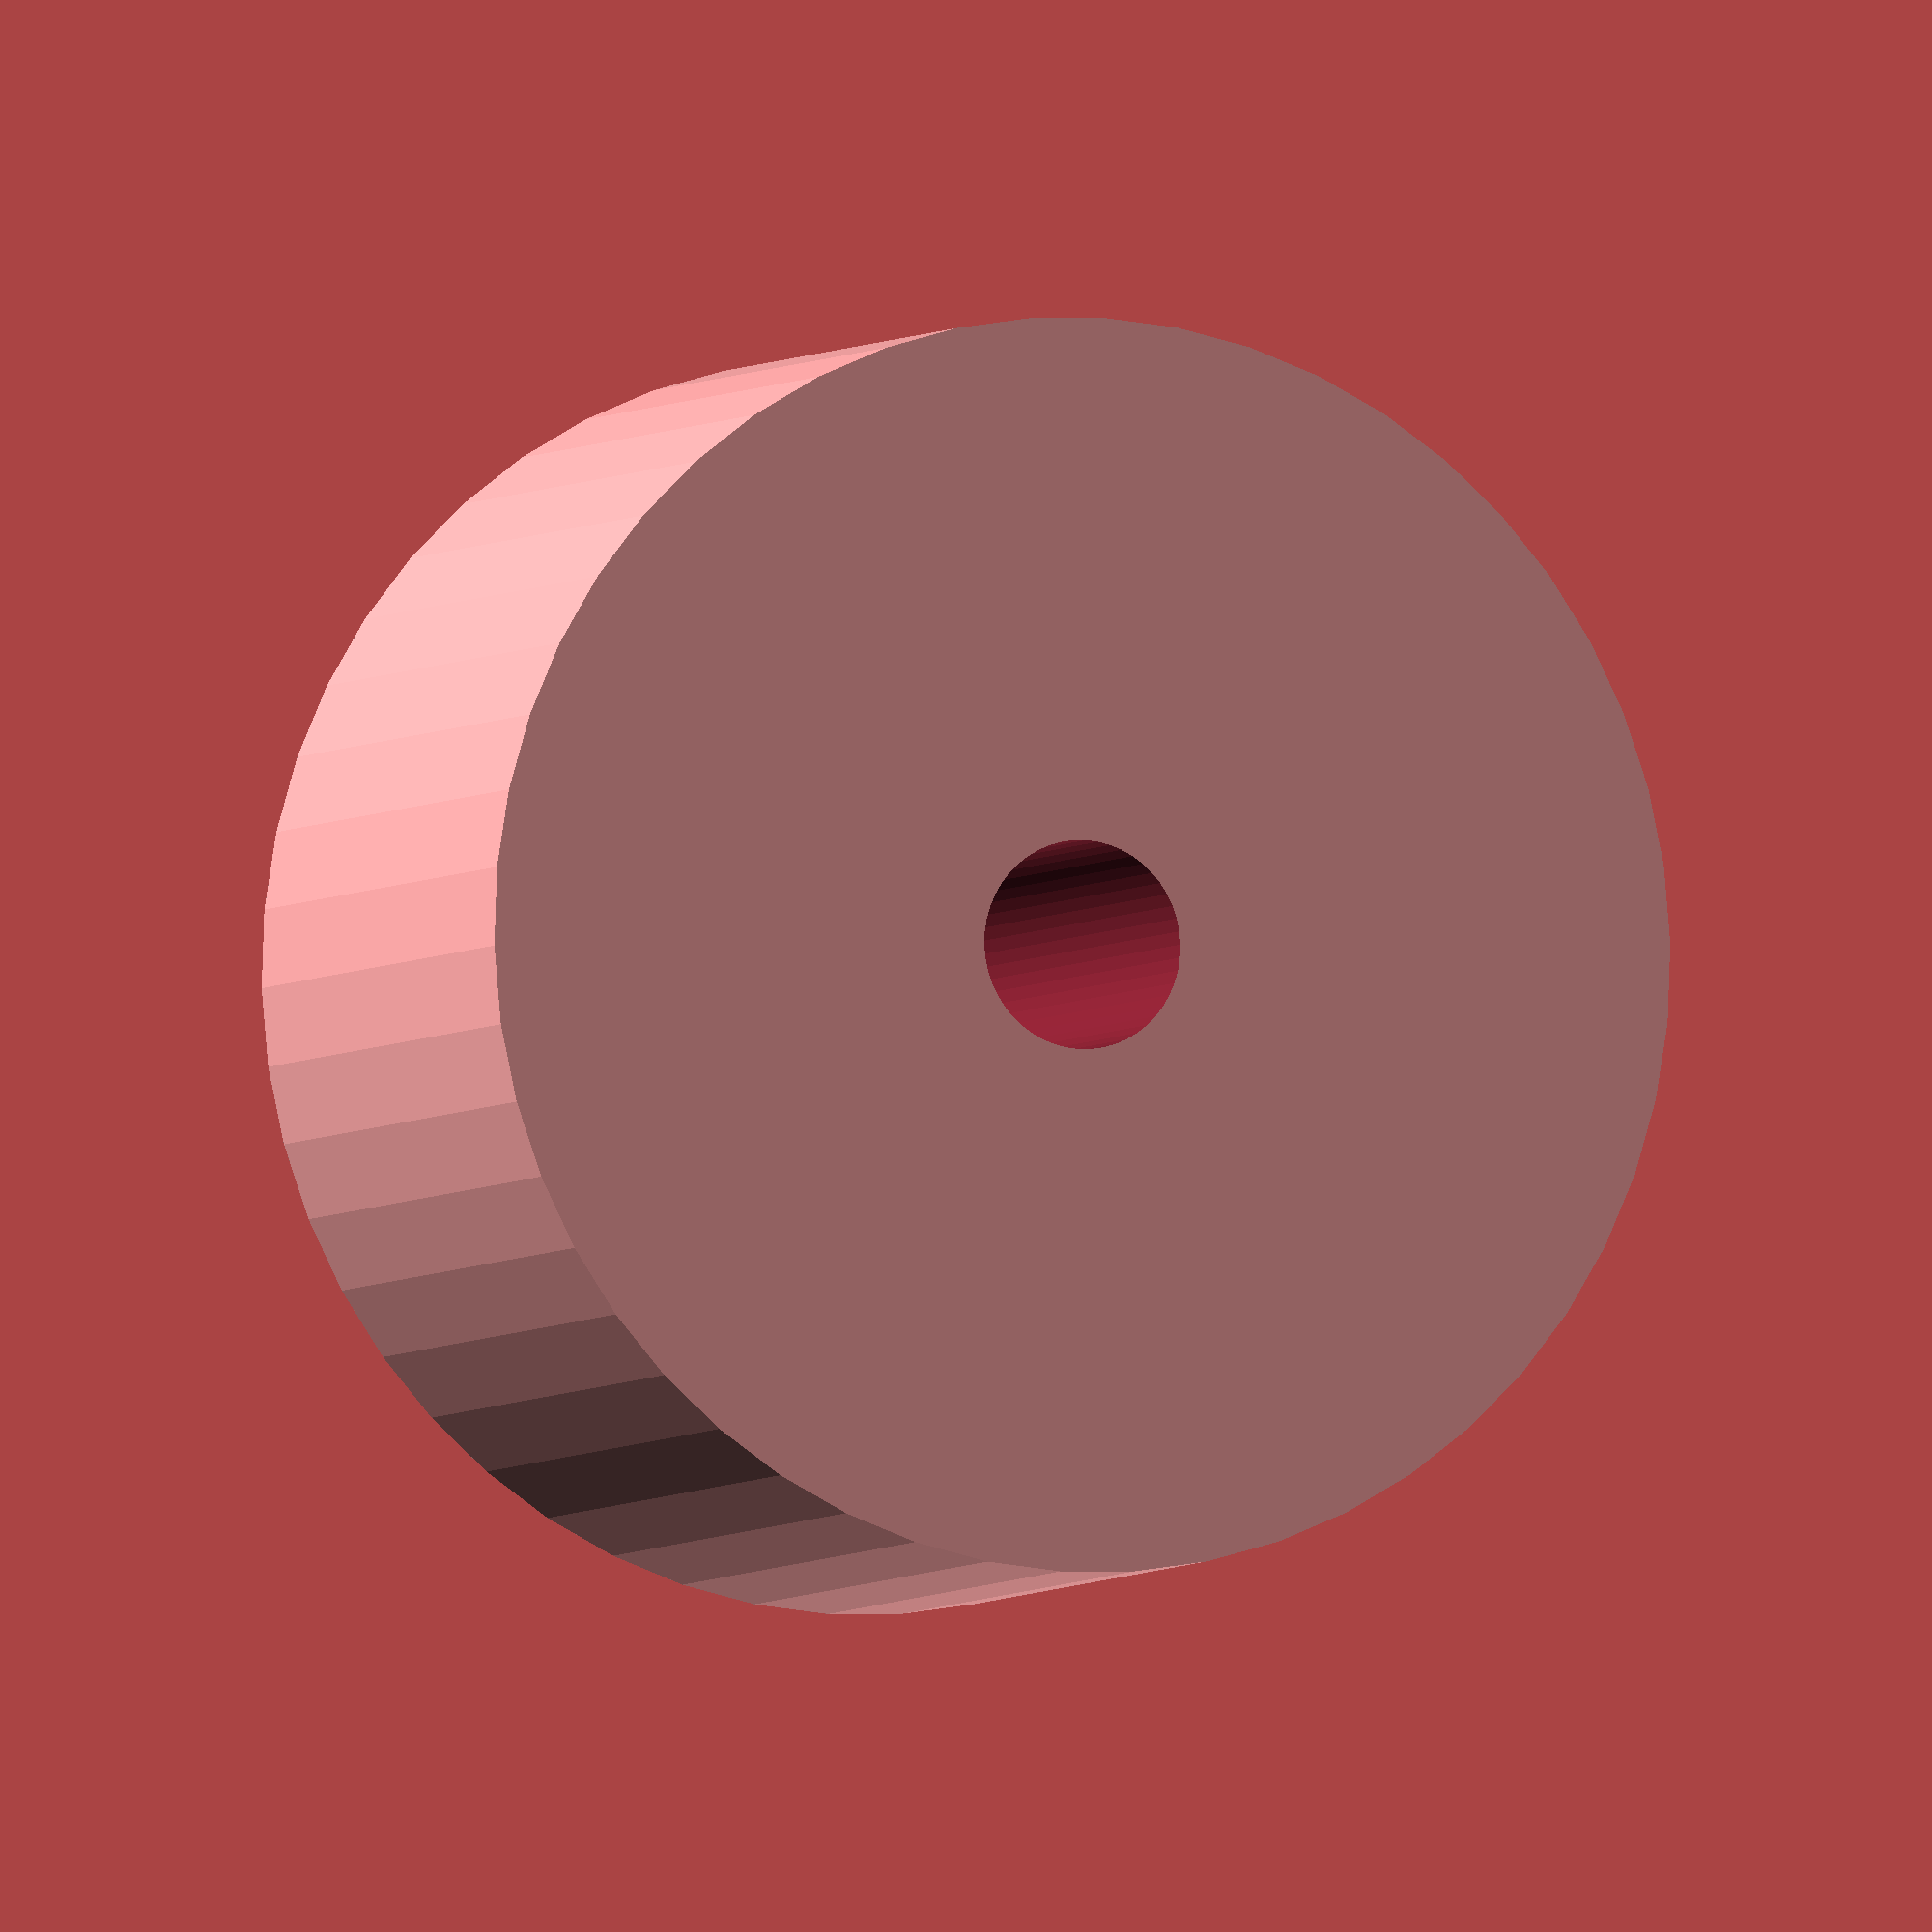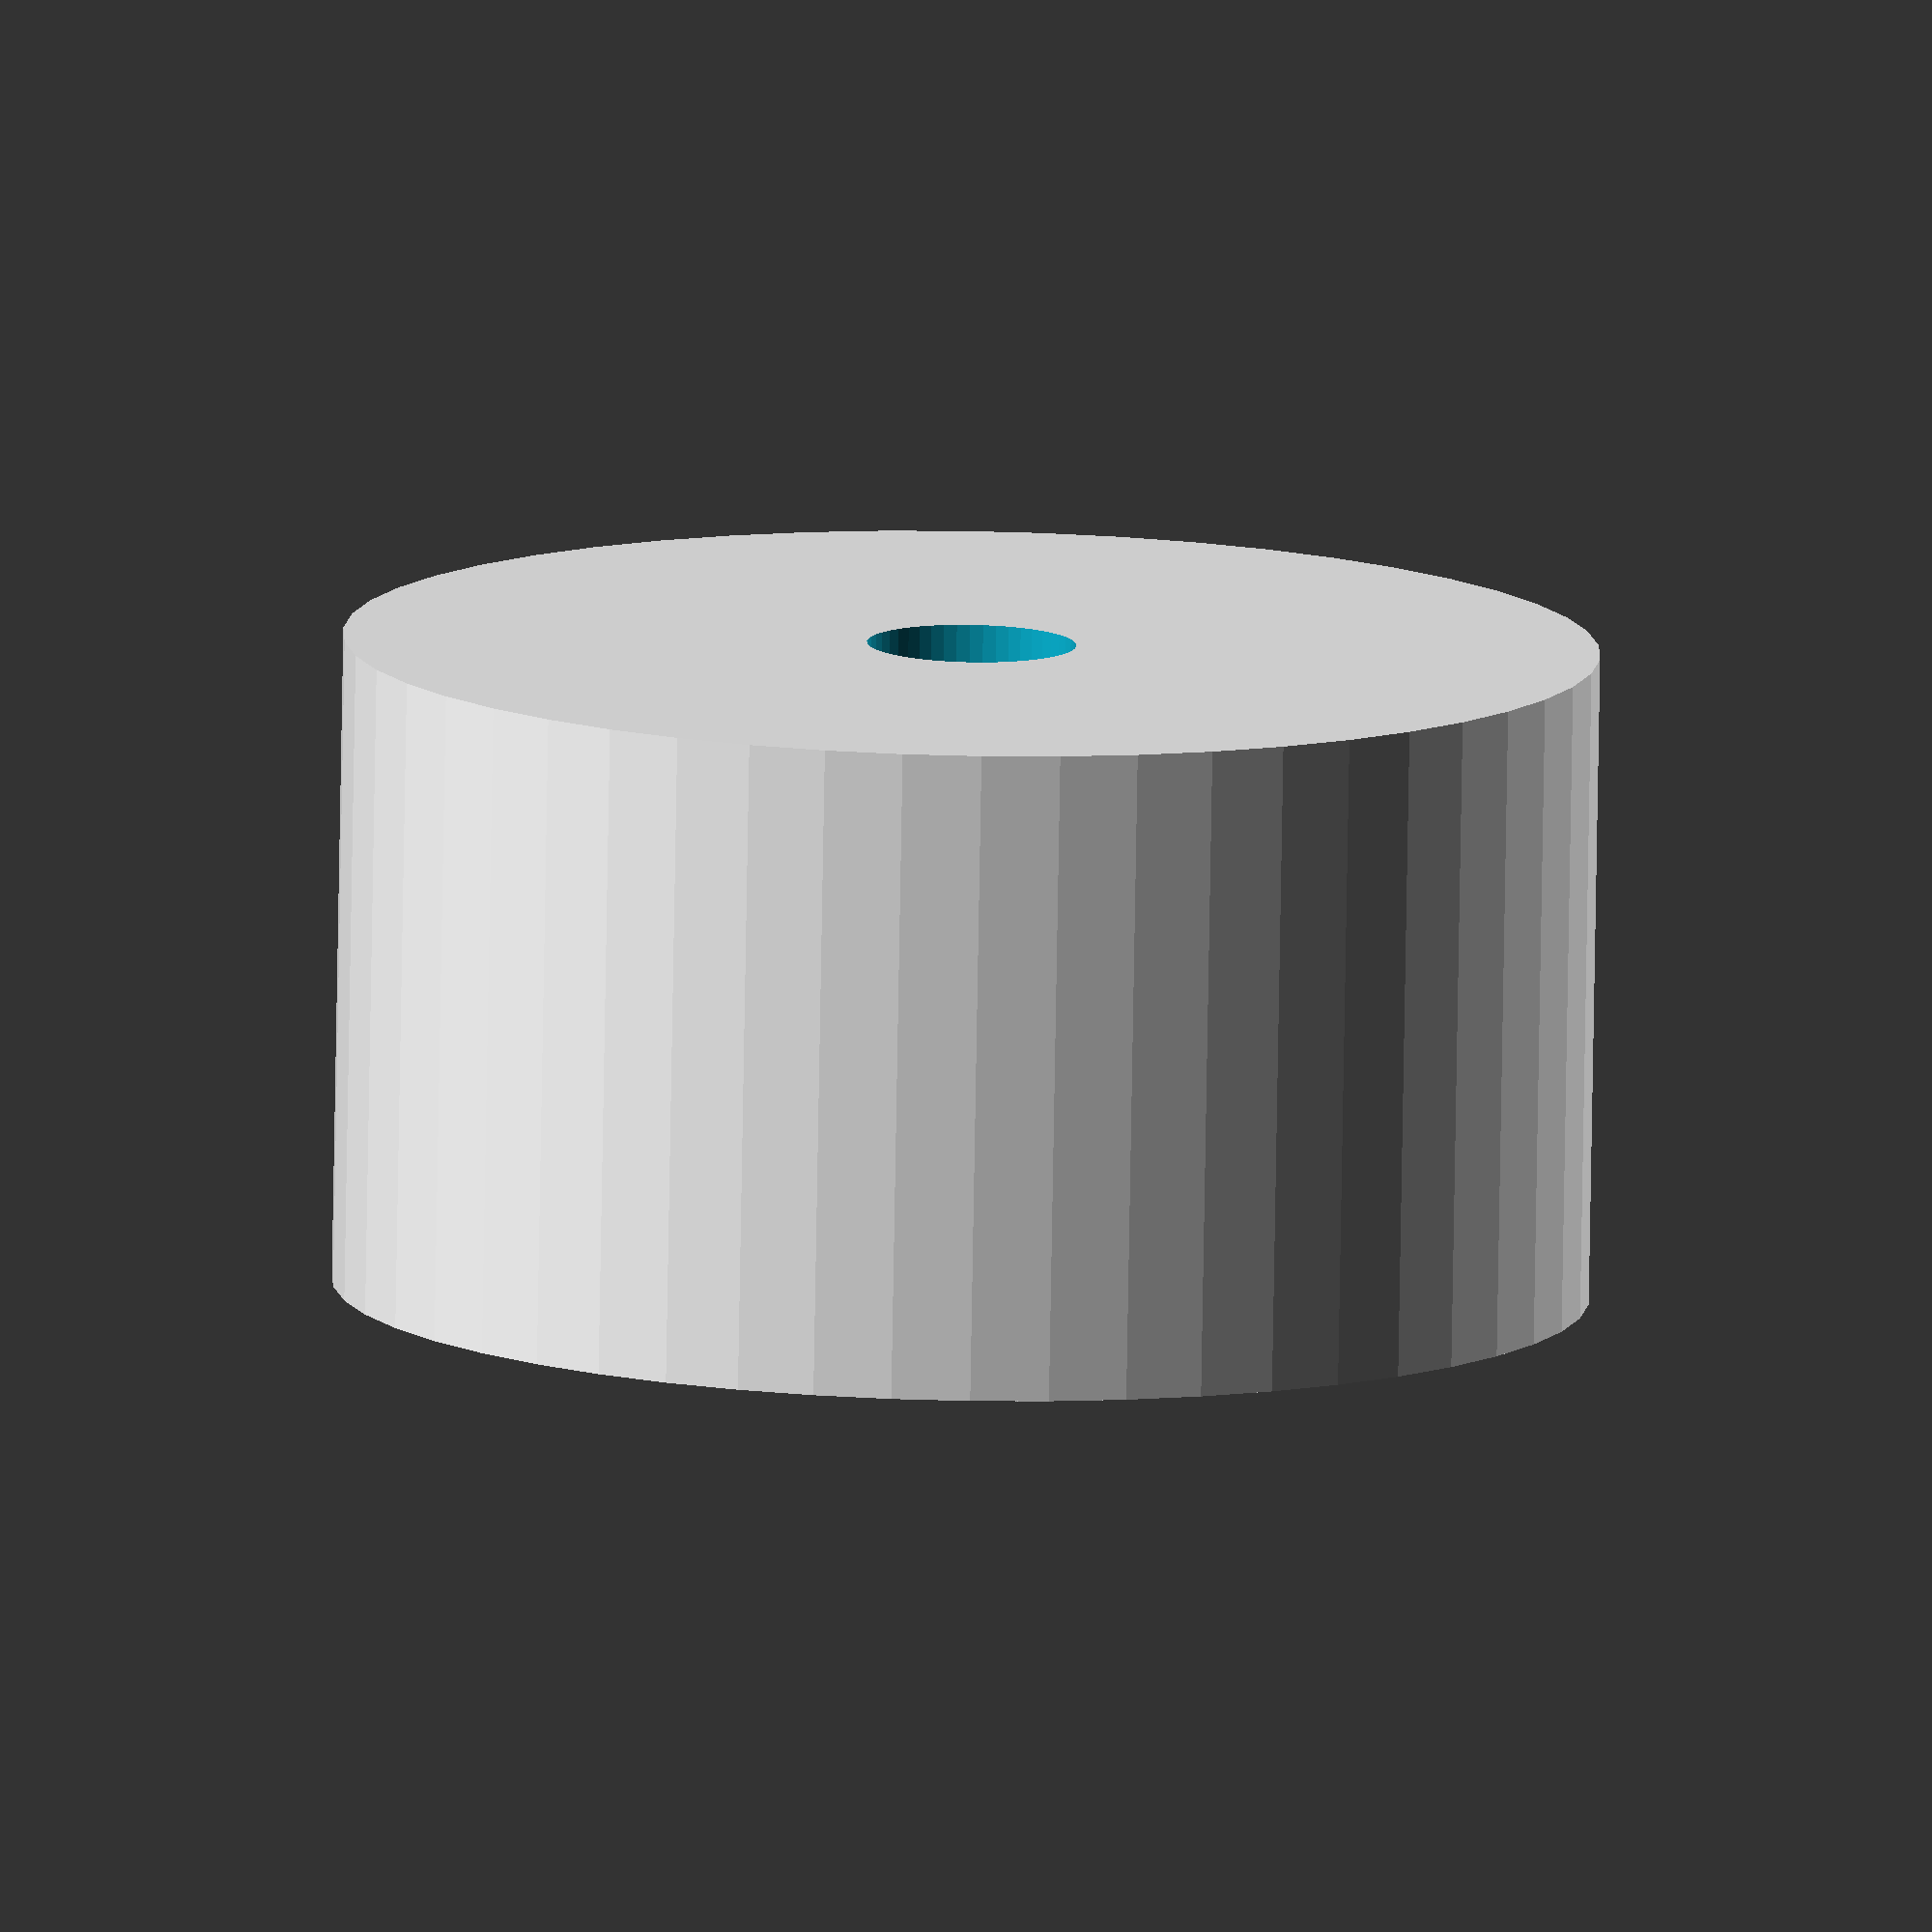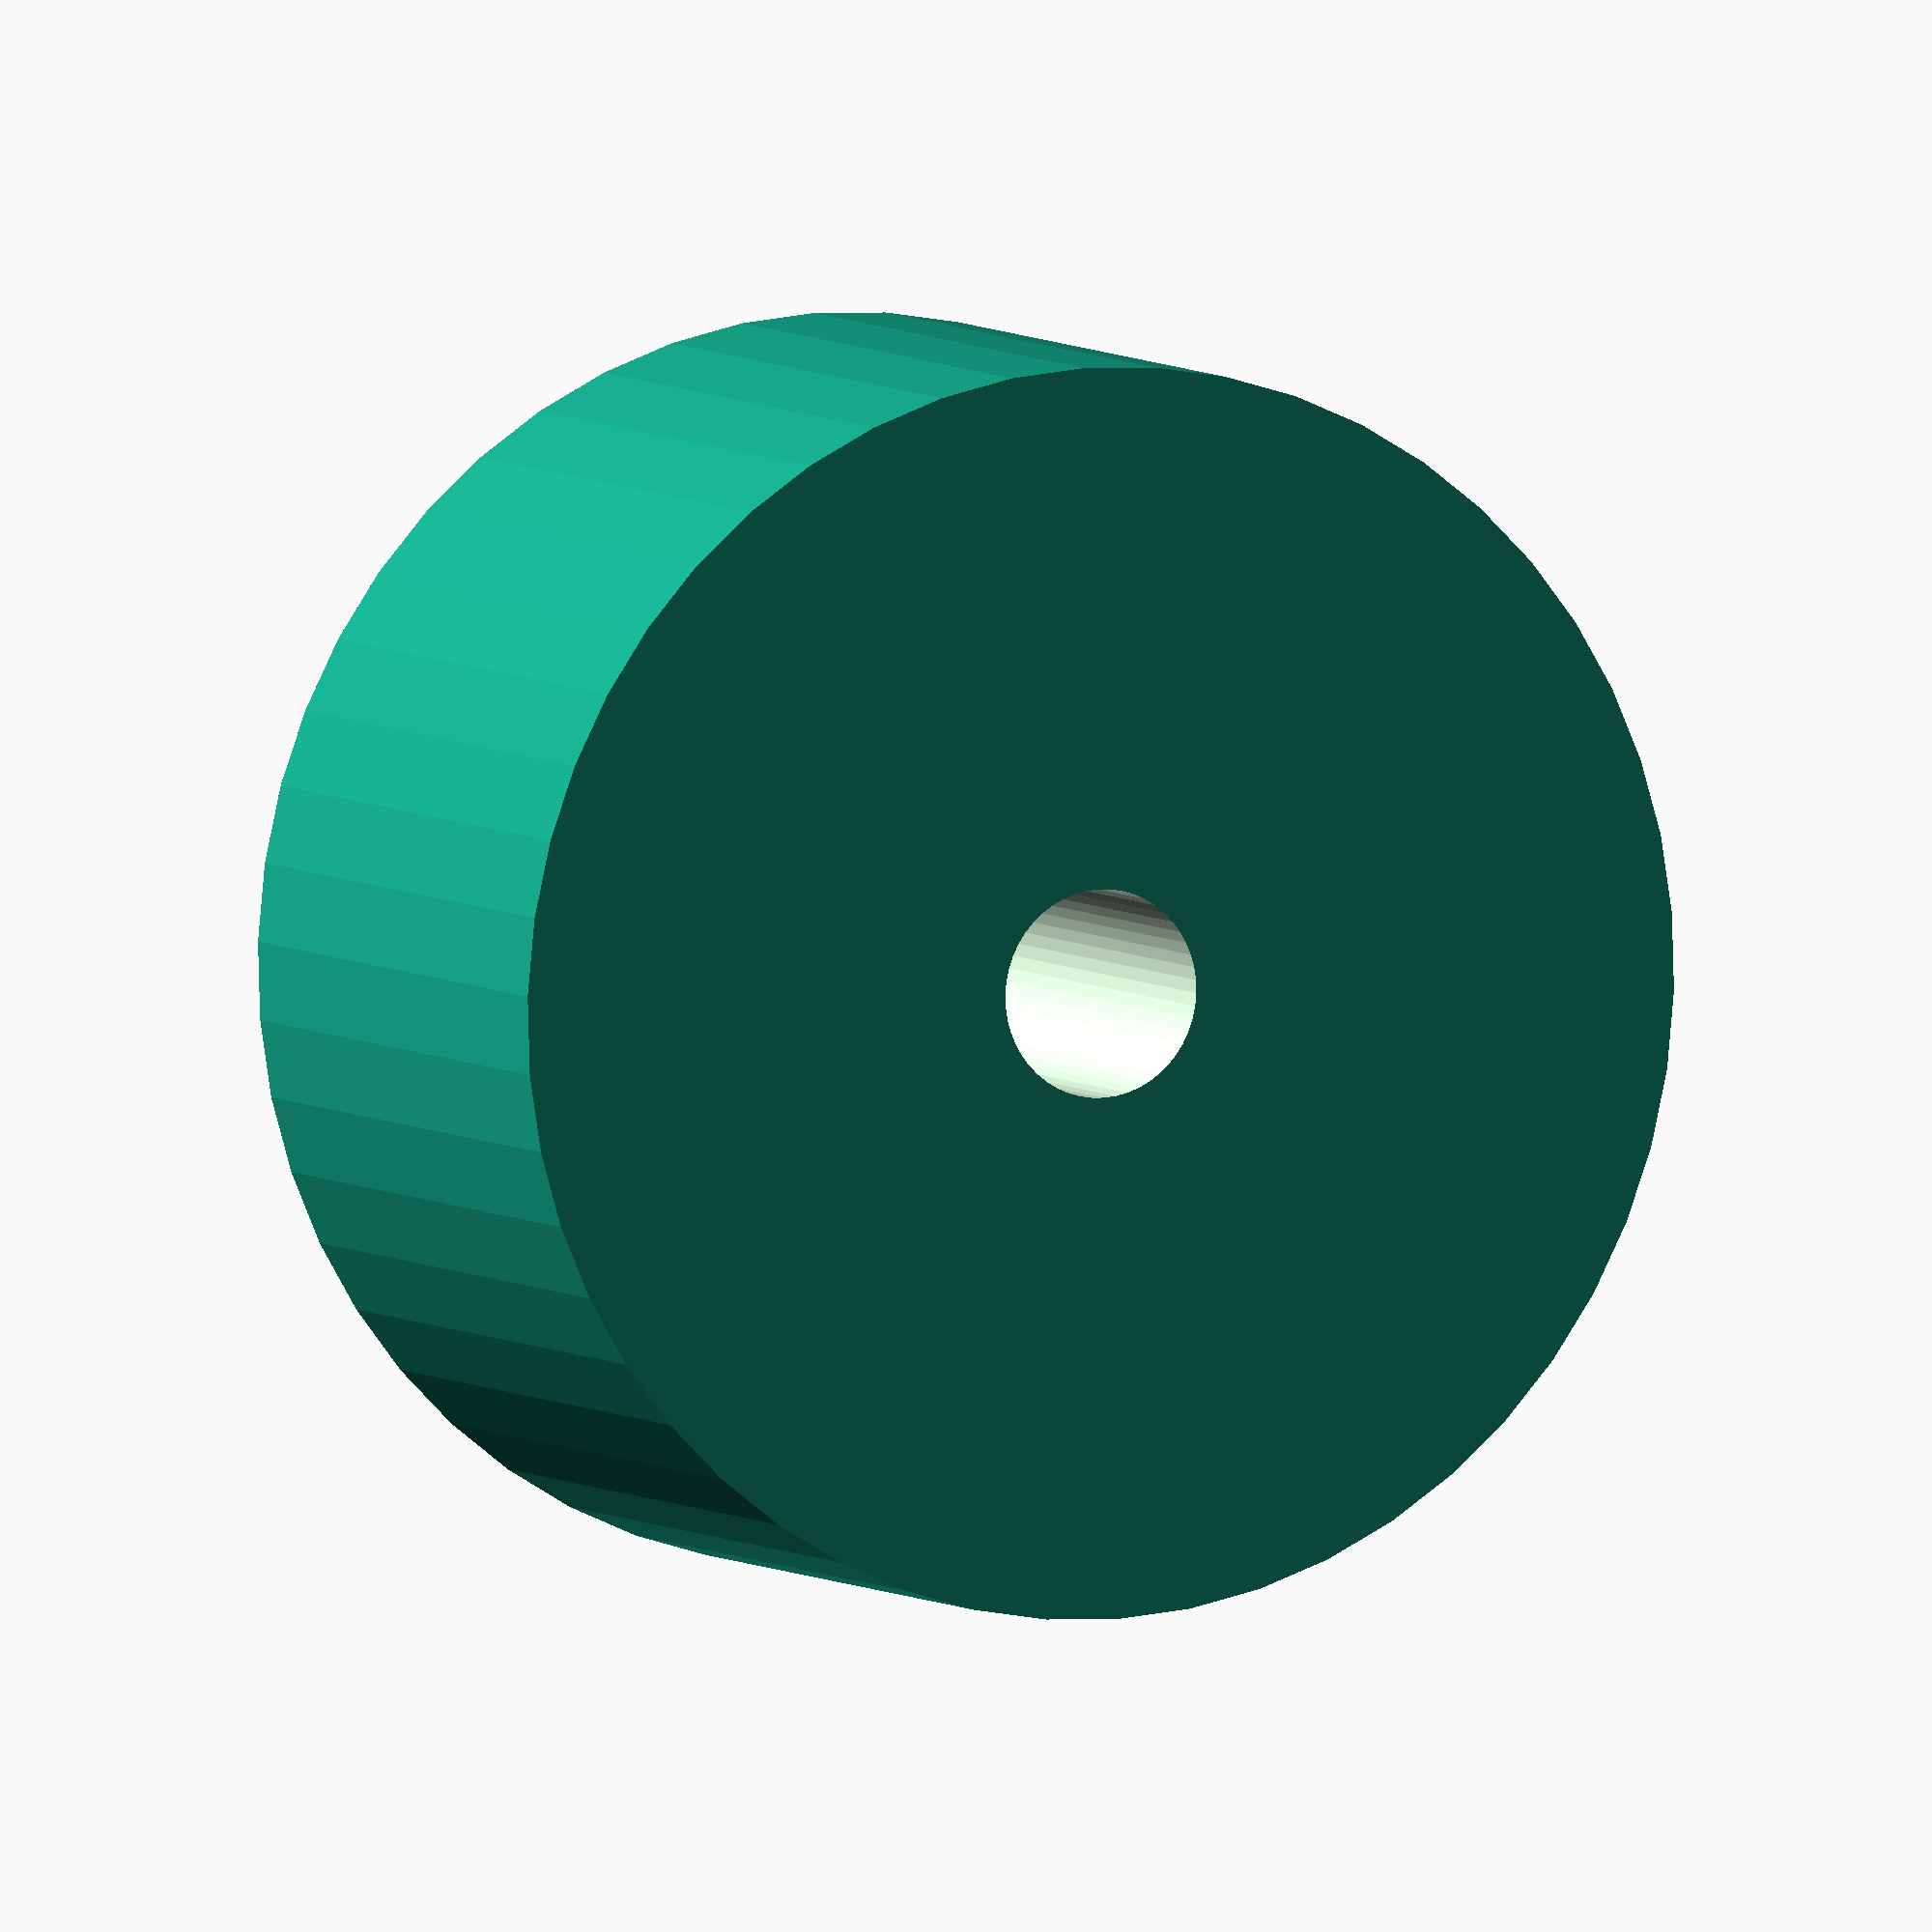
<openscad>
$fn = 50;


difference() {
	union() {
		translate(v = [0, 0, -12.5000000000]) {
			cylinder(h = 25, r = 24.0000000000);
		}
	}
	union() {
		translate(v = [0, 0, -100.0000000000]) {
			cylinder(h = 200, r = 4.0000000000);
		}
	}
}
</openscad>
<views>
elev=184.0 azim=171.3 roll=200.8 proj=o view=wireframe
elev=79.7 azim=270.9 roll=179.0 proj=o view=solid
elev=354.7 azim=77.3 roll=155.7 proj=o view=wireframe
</views>
